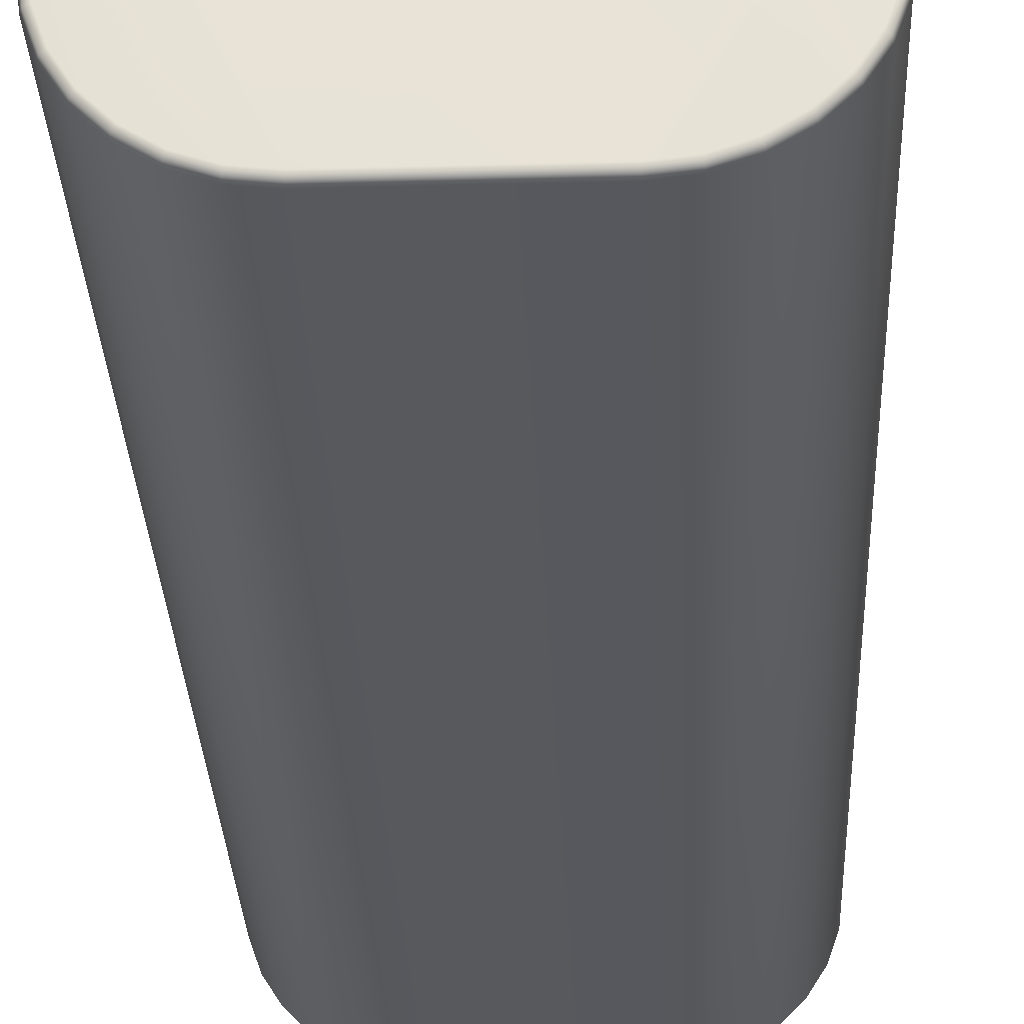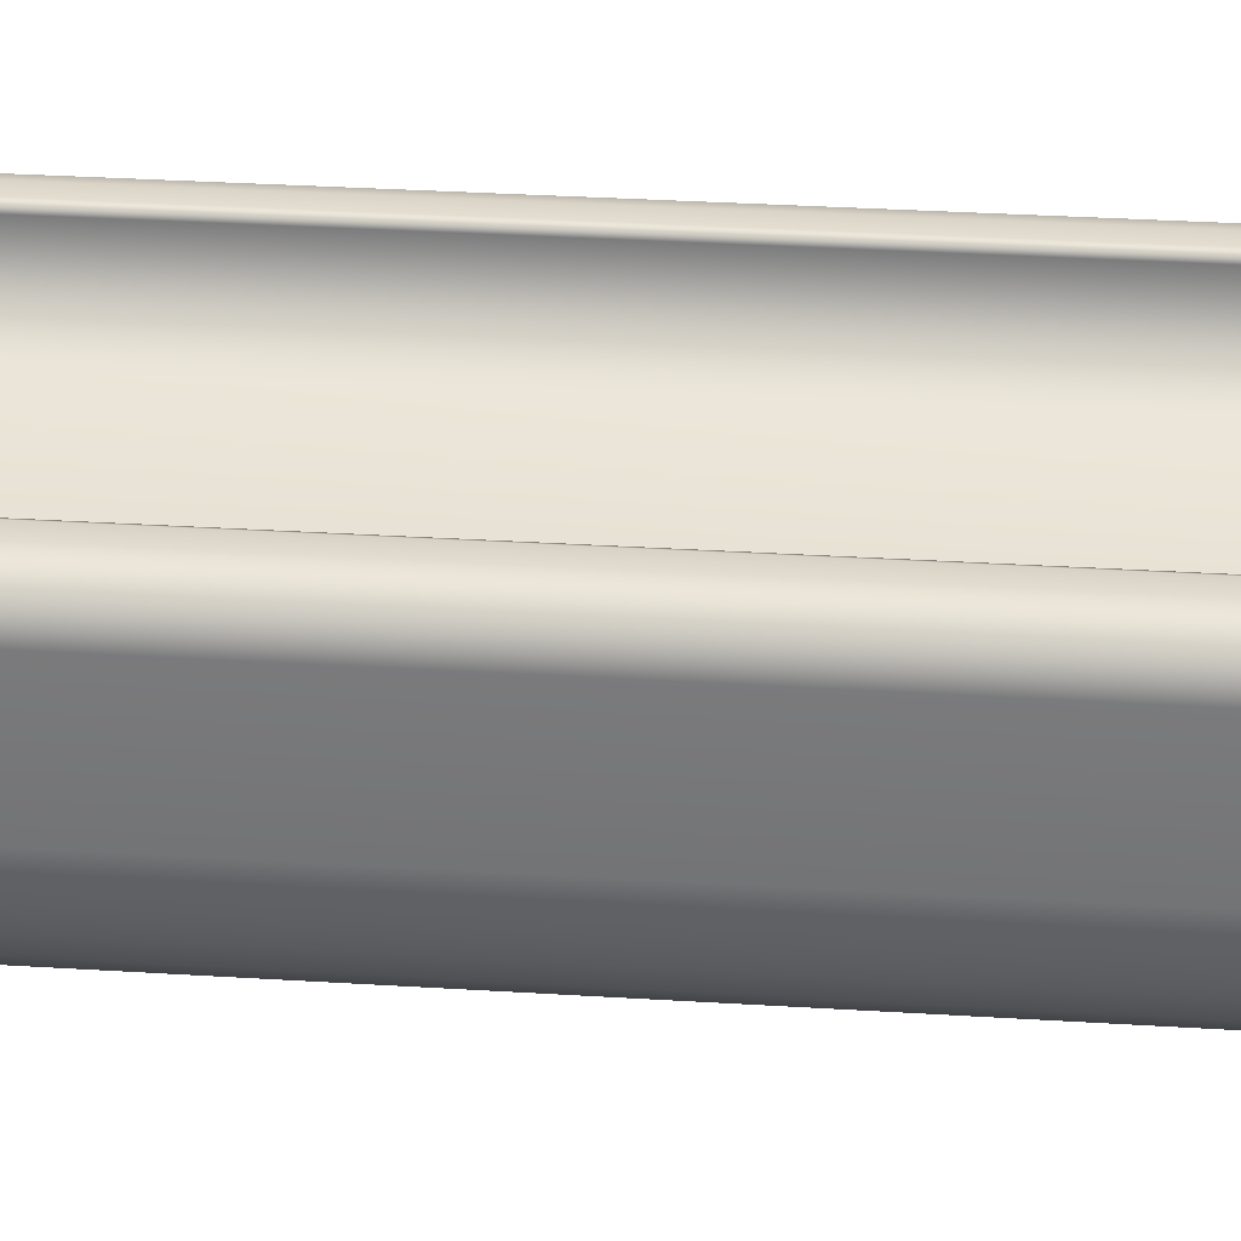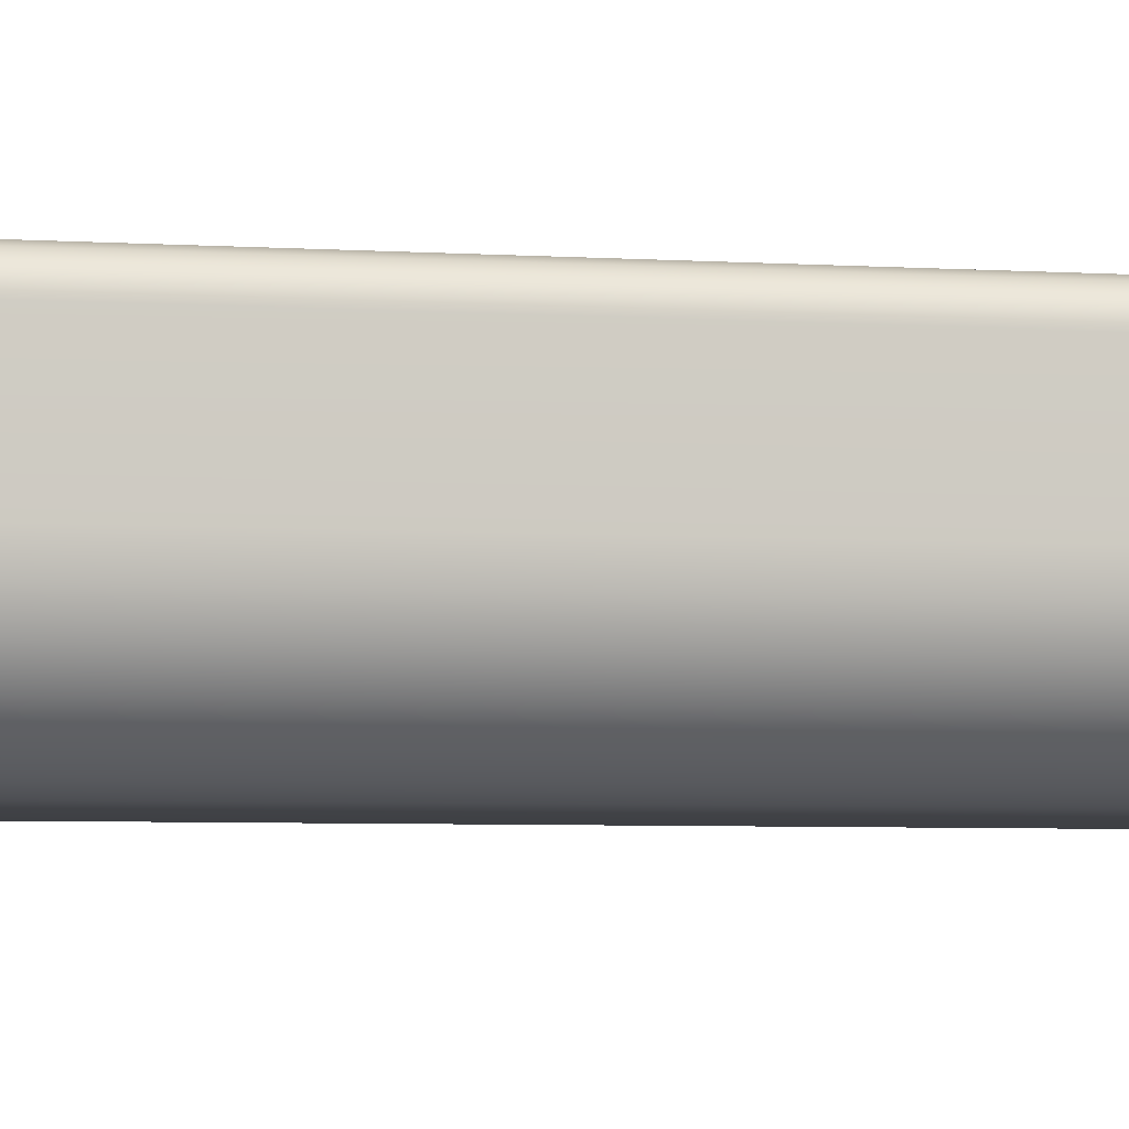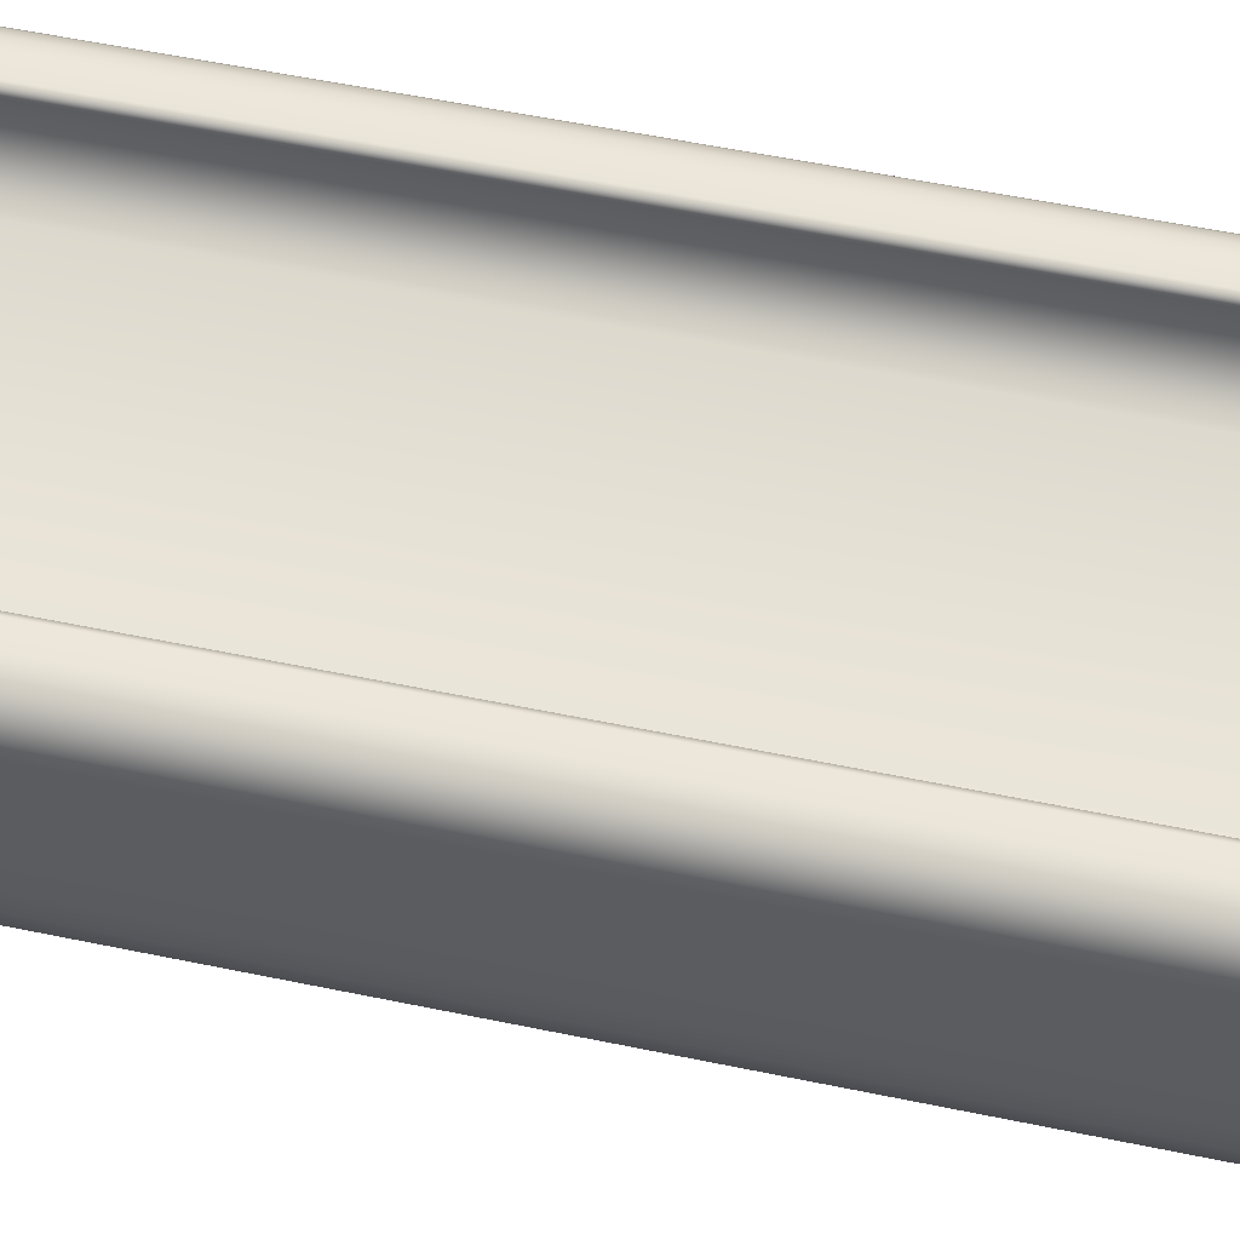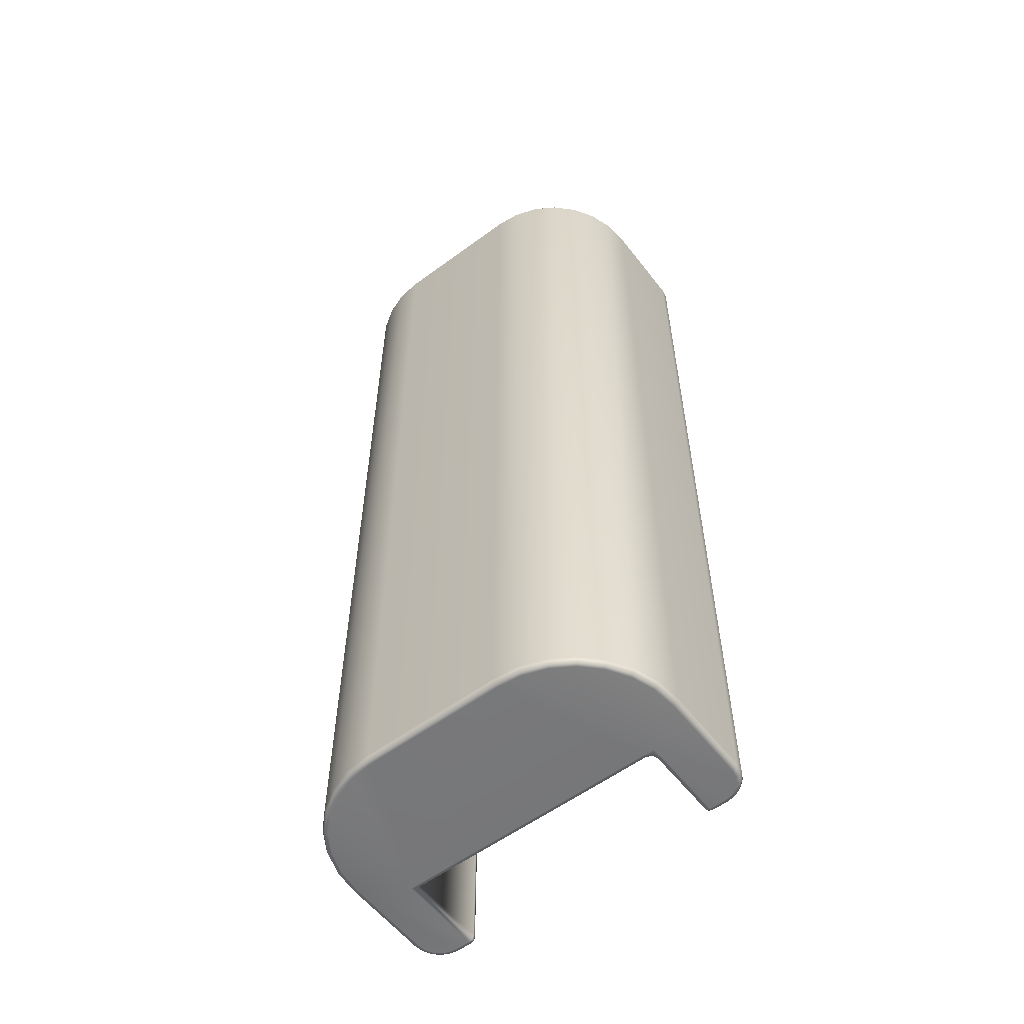
<metadata>
{"format":"obj","ext":"obj","renderer":"f3d","projection":"perspective","resolution":1024,"background":"white","views":[{"elev":-29.0,"azim":-177.7,"up":"+Y"},{"elev":31.7,"azim":95.1,"up":"+Y"},{"elev":-5.6,"azim":79.4,"up":"+Y"},{"elev":53.5,"azim":102.7,"up":"+Y"},{"elev":-57.4,"azim":37.4,"up":"+Z"}]}
</metadata>
<code>
g ENV_SY02_GX_Section03_Casing03_MO
v -29.37 26 -12.59
v -29.32 26.02 -24.41
v -29.32 26.02 -12.59
v -29.37 26 -24.41
v -32.54 26 -12.59
v -32.54 26 -24.41
v -32.54 27 -24.41
v -32.54 27 -12.59
v -32.56 27.05 -12.59
v -32.56 27.05 -24.41
v -32.61 27.07 -12.59
v -32.61 27.07 -24.41
v -32.81 27.07 -24.41
v -32.81 27.07 -12.59
v -32.93 27.05 -12.59
v -32.93 27.05 -24.41
v -33.03 27 -12.59
v -33.03 27 -24.41
v -33.12 26.92 -12.59
v -33.12 26.92 -24.41
v -33.17 26.81 -12.59
v -33.17 26.81 -24.41
v -33.19 26.7 -12.59
v -33.19 26.7 -24.41
v -33.19 25.56 -24.41
v -33.19 25.56 -12.59
v -33.15 25.24 -12.59
v -33.15 25.24 -24.41
v -33.05 24.95 -12.59
v -33.05 24.95 -24.41
v -32.88 24.68 -12.59
v -32.88 24.68 -24.41
v -32.66 24.46 -12.59
v -32.66 24.46 -24.41
v -32.39 24.3 -12.59
v -32.39 24.3 -24.41
v -32.1 24.19 -12.59
v -32.1 24.19 -24.41
v -31.79 24.16 -12.59
v -31.79 24.16 -24.41
v -30.05 24.16 -24.41
v -30.05 24.18 -24.46
v -31.79 24.18 -24.46
v -32.1 24.19 -24.41
v -32.09 24.21 -24.46
v -32.39 24.3 -24.41
v -32.39 24.31 -24.46
v -32.66 24.46 -24.41
v -32.65 24.48 -24.46
v -32.88 24.68 -24.41
v -32.87 24.7 -24.46
v -33.05 24.95 -24.41
v -33.03 24.96 -24.46
v -33.15 25.24 -24.41
v -33.13 25.25 -24.46
v -33.19 25.56 -24.41
v -33.17 25.56 -24.46
v -33.19 26.7 -24.41
v -33.17 26.69 -24.46
v -33.17 26.81 -24.41
v -33.15 26.8 -24.46
v -33.12 26.92 -24.41
v -33.1 26.9 -24.46
v -33.03 27 -24.41
v -33.02 26.98 -24.46
v -32.93 27.05 -24.41
v -32.92 27.03 -24.46
v -32.81 27.07 -24.41
v -32.81 27.05 -24.46
v -32.61 27.07 -24.41
v -32.61 27.05 -24.46
v -32.56 27.05 -24.41
v -33.12 25.56 -24.48
v -33.08 25.26 -24.48
v -33.12 26.69 -24.48
v -33.1 26.79 -24.48
v -33.06 26.87 -24.48
v -32.99 26.94 -24.48
v -32.91 26.98 -24.48
v -32.81 27 -24.48
v -32.98 24.98 -24.48
v -32.61 25.93 -24.48
v -32.61 27 -24.48
v -32.83 24.73 -24.48
v -32.62 24.52 -24.48
v -32.56 25.98 -24.46
v -32.36 24.36 -24.48
v -32.08 24.26 -24.48
v -31.78 24.23 -24.48
v -30.06 24.23 -24.48
v -32.56 27 -24.46
v -32.57 27.04 -24.45
v -32.54 27 -24.41
v -32.54 26 -24.41
v -29.37 26 -24.41
v -29.37 25.98 -24.46
v -29.32 26.02 -24.41
v -29.37 25.93 -24.48
v -29.23 25.93 -24.48
v -29.76 24.26 -24.48
v -29.27 25.97 -24.48
v -29.3 26.01 -24.46
v -29.28 26.07 -24.46
v -29.3 26.07 -24.41
v -29.3 27 -24.41
v -29.75 24.21 -24.46
v -29.23 26.07 -24.48
v -29.28 27 -24.46
v -29.28 27.05 -24.41
v -29.48 24.36 -24.48
v -29.23 27 -24.48
v -29.27 27.04 -24.45
v -29.23 27.05 -24.46
v -29.23 27.07 -24.41
v -29.03 27.07 -24.41
v -29.03 27.05 -24.46
v -28.91 27.05 -24.41
v -29.03 27 -24.48
v -28.92 27.03 -24.46
v -28.81 27 -24.41
v -28.93 26.98 -24.48
v -28.82 26.98 -24.46
v -28.72 26.92 -24.41
v -28.85 26.94 -24.48
v -28.78 26.87 -24.48
v -28.74 26.79 -24.48
v -28.74 26.9 -24.46
v -28.67 26.81 -24.41
v -28.69 26.8 -24.46
v -28.65 26.7 -24.41
v -28.67 26.69 -24.46
v -28.65 25.56 -24.41
v -28.72 26.69 -24.48
v -28.67 25.56 -24.46
v -28.69 25.24 -24.41
v -28.72 25.56 -24.48
v -28.71 25.25 -24.46
v -28.79 24.95 -24.41
v -28.76 25.26 -24.48
v -28.81 24.96 -24.46
v -28.96 24.68 -24.41
v -28.86 24.98 -24.48
v -28.97 24.7 -24.46
v -29.18 24.46 -24.41
v -29.01 24.73 -24.48
v -29.19 24.48 -24.46
v -29.45 24.3 -24.41
v -29.22 24.52 -24.48
v -29.45 24.31 -24.46
v -29.74 24.19 -24.41
v -29.74 24.19 -12.59
v -29.74 24.19 -24.41
v -29.45 24.3 -12.59
v -29.45 24.3 -24.41
v -29.18 24.46 -12.59
v -29.18 24.46 -24.41
v -28.96 24.68 -12.59
v -28.96 24.68 -24.41
v -28.79 24.95 -12.59
v -28.79 24.95 -24.41
v -28.69 25.24 -12.59
v -28.69 25.24 -24.41
v -30.05 24.16 -12.59
v -28.65 25.56 -12.59
v -28.65 25.56 -24.41
v -28.65 26.7 -24.41
v -28.65 26.7 -12.59
v -28.67 26.81 -12.59
v -28.67 26.81 -24.41
v -28.72 26.92 -12.59
v -28.72 26.92 -24.41
v -28.81 27 -12.59
v -28.81 27 -24.41
v -28.91 27.05 -12.59
v -28.91 27.05 -24.41
v -29.03 27.07 -12.59
v -29.03 27.07 -24.41
v -29.23 27.07 -24.41
v -29.23 27.07 -12.59
v -29.28 27.05 -12.59
v -29.28 27.05 -24.41
v -29.3 27 -12.59
v -29.3 27 -24.41
v -29.3 26.07 -12.59
v -29.3 26.07 -24.41
v -29.32 26.02 -12.59
v -29.32 26.02 -24.41
v -31.79 24.18 -12.54
v -30.05 24.18 -12.54
v -29.74 24.19 -12.59
v -32.09 24.21 -12.54
v -32.1 24.19 -12.59
v -29.75 24.21 -12.54
v -29.45 24.3 -12.59
v -32.39 24.31 -12.54
v -32.39 24.3 -12.59
v -29.45 24.31 -12.54
v -29.18 24.46 -12.59
v -32.65 24.48 -12.54
v -32.66 24.46 -12.59
v -29.19 24.48 -12.54
v -28.96 24.68 -12.59
v -32.87 24.7 -12.54
v -32.88 24.68 -12.59
v -28.97 24.7 -12.54
v -28.79 24.95 -12.59
v -33.03 24.96 -12.54
v -33.05 24.95 -12.59
v -28.81 24.96 -12.54
v -28.69 25.24 -12.59
v -33.13 25.25 -12.54
v -33.15 25.24 -12.59
v -28.71 25.25 -12.54
v -28.65 25.56 -12.59
v -33.17 25.56 -12.54
v -33.19 25.56 -12.59
v -33.12 25.56 -12.52
v -33.08 25.26 -12.52
v -33.12 26.69 -12.52
v -33.17 26.69 -12.54
v -33.19 26.7 -12.59
v -32.98 24.98 -12.52
v -33.1 26.79 -12.52
v -33.15 26.8 -12.54
v -33.17 26.81 -12.59
v -32.61 25.93 -12.52
v -32.83 24.73 -12.52
v -32.62 24.52 -12.52
v -32.36 24.36 -12.52
v -32.08 24.26 -12.52
v -31.78 24.23 -12.52
v -30.06 24.23 -12.52
v -29.76 24.26 -12.52
v -29.23 25.93 -12.52
v -29.37 25.93 -12.52
v -29.48 24.36 -12.52
v -29.22 24.52 -12.52
v -29.01 24.73 -12.52
v -28.86 24.98 -12.52
v -28.76 25.26 -12.52
v -28.72 25.56 -12.52
v -29.27 25.97 -12.52
v -28.74 26.79 -12.52
v -28.67 25.56 -12.54
v -28.65 26.7 -12.59
v -28.67 26.69 -12.54
v -28.67 26.81 -12.59
v -28.72 26.69 -12.52
v -28.69 26.8 -12.54
v -28.72 26.92 -12.59
v -28.74 26.9 -12.54
v -28.81 27 -12.59
v -28.78 26.87 -12.52
v -28.82 26.98 -12.54
v -28.91 27.05 -12.59
v -28.85 26.94 -12.52
v -28.92 27.03 -12.54
v -29.03 27.07 -12.59
v -28.93 26.98 -12.52
v -29.03 27.05 -12.54
v -29.23 27.07 -12.59
v -29.03 27 -12.52
v -29.23 27.05 -12.54
v -29.28 27.05 -12.59
v -29.23 27 -12.52
v -29.23 26.07 -12.52
v -29.28 26.07 -12.54
v -29.28 27 -12.54
v -29.27 27.04 -12.55
v -29.3 27 -12.59
v -29.3 26.07 -12.59
v -29.32 26.02 -12.59
v -29.3 26.01 -12.54
v -29.37 25.98 -12.54
v -29.37 26 -12.59
v -32.54 26 -12.59
v -32.56 25.98 -12.54
v -32.54 27 -12.59
v -32.56 27 -12.54
v -32.56 27.05 -12.59
v -32.57 27.04 -12.55
v -32.61 27.05 -12.54
v -32.61 27.07 -12.59
v -32.81 27.07 -12.59
v -32.61 27 -12.52
v -32.81 27.05 -12.54
v -32.93 27.05 -12.59
v -32.81 27 -12.52
v -32.92 27.03 -12.54
v -33.03 27 -12.59
v -32.91 26.98 -12.52
v -33.02 26.98 -12.54
v -33.12 26.92 -12.59
v -32.99 26.94 -12.52
v -33.1 26.9 -12.54
v -33.06 26.87 -12.52
g ENV_SY02_GX_Section03_Casing03_MO_0
f 3 2 1
f 2 4 1
f 1 4 5
f 4 6 5
f 6 7 5
f 7 8 5
f 8 7 9
f 7 10 9
f 9 10 11
f 10 12 11
f 11 12 13
f 14 11 13
f 14 13 15
f 13 16 15
f 15 16 17
f 16 18 17
f 17 18 19
f 18 20 19
f 19 20 21
f 20 22 21
f 21 22 23
f 22 24 23
f 23 24 25
f 26 23 25
f 26 25 27
f 25 28 27
f 27 28 29
f 28 30 29
f 29 30 31
f 30 32 31
f 31 32 33
f 32 34 33
f 33 34 35
f 34 36 35
f 35 36 37
f 36 38 37
f 37 38 39
f 38 40 39
f 40 41 39
f 42 41 40
f 43 42 40
f 40 44 43
f 44 45 43
f 44 46 45
f 46 47 45
f 46 48 47
f 48 49 47
f 48 50 49
f 50 51 49
f 50 52 51
f 52 53 51
f 52 54 53
f 54 55 53
f 54 56 55
f 56 57 55
f 56 58 57
f 58 59 57
f 58 60 59
f 60 61 59
f 60 62 61
f 62 63 61
f 62 64 63
f 64 65 63
f 64 66 65
f 66 67 65
f 67 66 68
f 69 67 68
f 69 68 70
f 71 69 70
f 70 72 71
f 57 59 73
f 57 73 74
f 59 75 73
f 73 75 76
f 59 61 75
f 61 76 75
f 61 63 76
f 55 57 74
f 63 77 76
f 73 76 77
f 63 65 77
f 65 78 77
f 73 77 78
f 65 67 78
f 67 79 78
f 73 78 79
f 79 67 69
f 80 79 69
f 73 79 80
f 80 69 71
f 55 74 81
f 53 55 81
f 74 73 82
f 81 74 82
f 73 80 83
f 83 82 73
f 83 80 71
f 53 81 84
f 84 81 82
f 51 53 84
f 85 84 82
f 51 84 85
f 86 82 83
f 49 51 85
f 49 85 87
f 87 85 82
f 47 49 87
f 47 87 88
f 88 87 82
f 45 47 88
f 45 88 89
f 89 88 82
f 43 45 89
f 89 90 43
f 90 89 82
f 90 42 43
f 91 86 83
f 83 71 91
f 71 92 91
f 72 92 71
f 91 92 72
f 93 91 72
f 93 94 91
f 94 86 91
f 94 95 86
f 95 96 86
f 86 96 82
f 95 97 96
f 90 82 98
f 96 98 82
f 98 99 90
f 100 90 99
f 98 101 99
f 98 96 101
f 90 100 42
f 97 102 96
f 96 102 101
f 103 102 97
f 101 102 103
f 104 103 97
f 103 104 105
f 100 106 42
f 42 106 41
f 107 101 103
f 101 107 99
f 108 103 105
f 107 103 108
f 105 109 108
f 110 100 99
f 106 100 110
f 99 107 111
f 111 107 108
f 109 112 108
f 108 112 113
f 113 112 109
f 111 108 113
f 114 113 109
f 114 115 113
f 115 116 113
f 113 116 111
f 115 117 116
f 116 118 111
f 99 111 118
f 117 119 116
f 116 119 118
f 117 120 119
f 99 118 121
f 119 121 118
f 120 122 119
f 119 122 121
f 120 123 122
f 99 121 124
f 122 124 121
f 99 124 125
f 99 125 126
f 123 127 122
f 122 127 124
f 127 125 124
f 123 128 127
f 127 129 125
f 128 129 127
f 129 126 125
f 129 128 130
f 131 129 130
f 126 129 131
f 131 130 132
f 133 126 131
f 99 126 133
f 134 131 132
f 133 131 134
f 132 135 134
f 136 133 134
f 133 136 99
f 135 137 134
f 134 137 136
f 135 138 137
f 137 139 136
f 136 139 99
f 138 140 137
f 137 140 139
f 138 141 140
f 140 142 139
f 139 142 99
f 141 143 140
f 140 143 142
f 141 144 143
f 142 145 99
f 143 145 142
f 144 146 143
f 143 146 145
f 144 147 146
f 145 148 99
f 146 148 145
f 148 110 99
f 147 149 146
f 146 149 148
f 149 110 148
f 147 150 149
f 149 106 110
f 150 106 149
f 106 150 41
f 41 152 151
f 151 152 153
f 152 154 153
f 153 154 155
f 154 156 155
f 155 156 157
f 156 158 157
f 157 158 159
f 158 160 159
f 159 160 161
f 160 162 161
f 163 41 151
f 161 162 164
f 162 165 164
f 165 166 164
f 166 167 164
f 167 166 168
f 166 169 168
f 168 169 170
f 169 171 170
f 170 171 172
f 171 173 172
f 172 173 174
f 173 175 174
f 174 175 176
f 175 177 176
f 177 178 176
f 178 179 176
f 179 178 180
f 178 181 180
f 180 181 182
f 181 183 182
f 182 183 184
f 183 185 184
f 184 185 186
f 185 187 186
f 41 163 39
f 39 163 188
f 163 189 188
f 163 190 189
f 188 191 39
f 191 192 39
f 190 193 189
f 193 190 194
f 191 195 192
f 195 196 192
f 197 193 194
f 197 194 198
f 195 199 196
f 199 200 196
f 201 197 198
f 201 198 202
f 199 203 200
f 203 204 200
f 205 201 202
f 205 202 206
f 203 207 204
f 207 208 204
f 209 205 206
f 209 206 210
f 207 211 208
f 211 212 208
f 213 209 210
f 213 210 214
f 212 211 215
f 216 212 215
f 215 211 217
f 211 218 217
f 218 211 207
f 217 219 215
f 215 220 216
f 219 220 215
f 220 221 216
f 222 218 207
f 222 207 203
f 219 223 220
f 223 219 217
f 220 224 221
f 223 224 220
f 224 225 221
f 218 222 226
f 217 218 226
f 227 222 203
f 222 227 226
f 227 203 199
f 228 227 199
f 227 228 226
f 228 199 195
f 228 229 226
f 229 228 195
f 229 195 191
f 229 230 226
f 230 229 191
f 230 231 226
f 230 191 188
f 231 230 188
f 188 189 231
f 189 232 231
f 226 231 232
f 189 193 232
f 193 233 232
f 232 233 234
f 232 234 235
f 235 226 232
f 233 193 197
f 236 233 197
f 233 236 234
f 236 197 201
f 237 236 201
f 236 237 234
f 237 201 205
f 238 237 205
f 237 238 234
f 238 205 209
f 239 238 209
f 238 239 234
f 239 209 213
f 239 240 234
f 240 239 213
f 240 241 234
f 242 235 234
f 243 234 241
f 240 213 244
f 241 240 244
f 244 213 214
f 214 245 244
f 245 246 244
f 244 246 241
f 245 247 246
f 246 248 241
f 241 248 243
f 247 249 246
f 246 249 248
f 249 243 248
f 249 247 250
f 251 249 250
f 243 249 251
f 251 250 252
f 253 243 251
f 243 253 234
f 254 251 252
f 253 251 254
f 254 252 255
f 256 253 254
f 253 256 234
f 257 254 255
f 256 254 257
f 257 255 258
f 259 256 257
f 256 259 234
f 260 257 258
f 259 257 260
f 260 258 261
f 262 259 260
f 259 262 234
f 263 260 261
f 262 260 263
f 261 264 263
f 262 265 234
f 265 262 263
f 265 266 234
f 266 242 234
f 266 265 267
f 266 267 242
f 265 263 268
f 265 268 267
f 264 269 263
f 263 269 268
f 268 269 264
f 270 268 264
f 268 270 271
f 267 268 271
f 271 272 267
f 267 273 242
f 272 273 267
f 242 273 274
f 274 273 272
f 275 274 272
f 235 242 274
f 274 275 276
f 235 274 277
f 277 274 276
f 276 278 277
f 226 235 277
f 278 279 277
f 277 279 226
f 278 280 279
f 280 281 279
f 282 281 280
f 279 281 282
f 283 282 280
f 283 284 282
f 279 285 226
f 285 279 282
f 284 286 282
f 282 286 285
f 284 287 286
f 226 285 288
f 286 288 285
f 288 217 226
f 287 289 286
f 286 289 288
f 289 287 290
f 289 291 288
f 288 291 217
f 292 289 290
f 291 289 292
f 292 290 293
f 291 294 217
f 294 291 292
f 295 292 293
f 294 292 295
f 295 293 225
f 224 295 225
f 294 296 217
f 296 294 295
f 296 295 224
f 296 223 217
f 223 296 224

</code>
